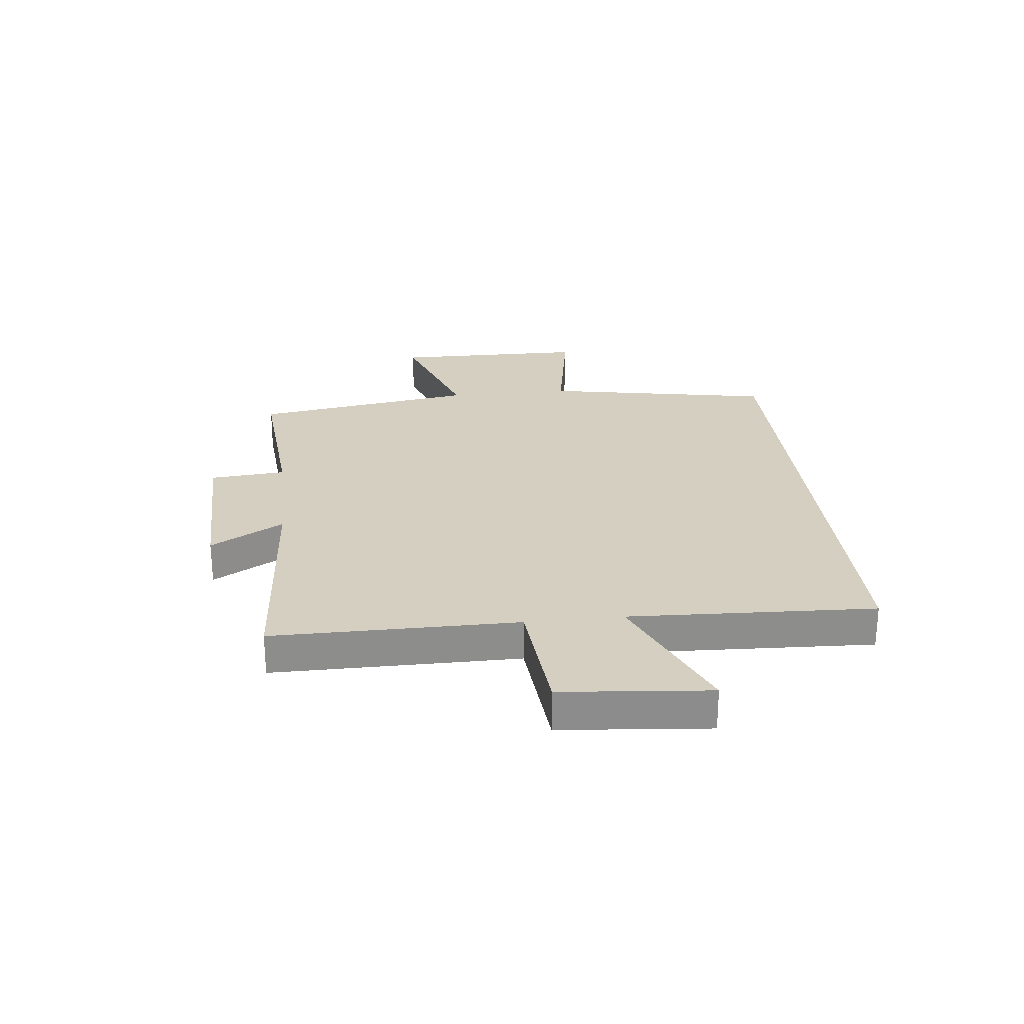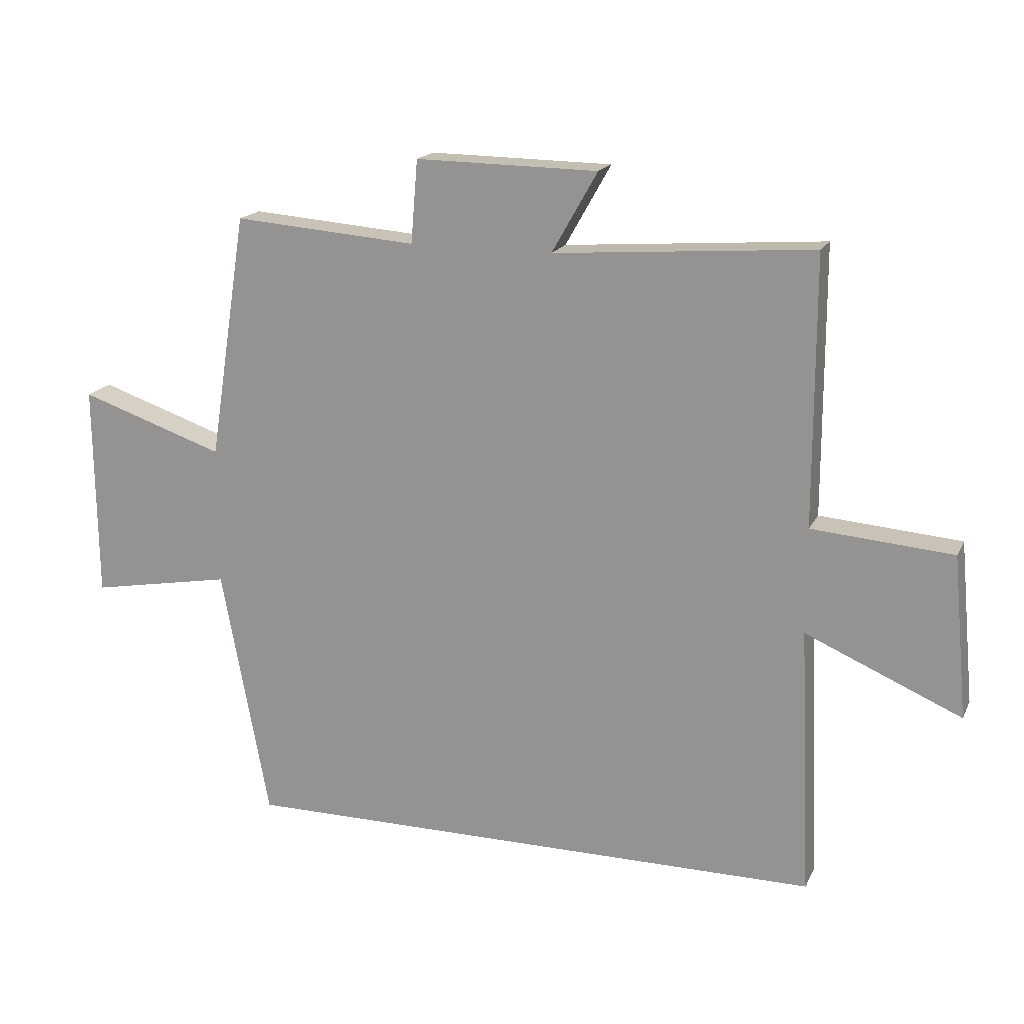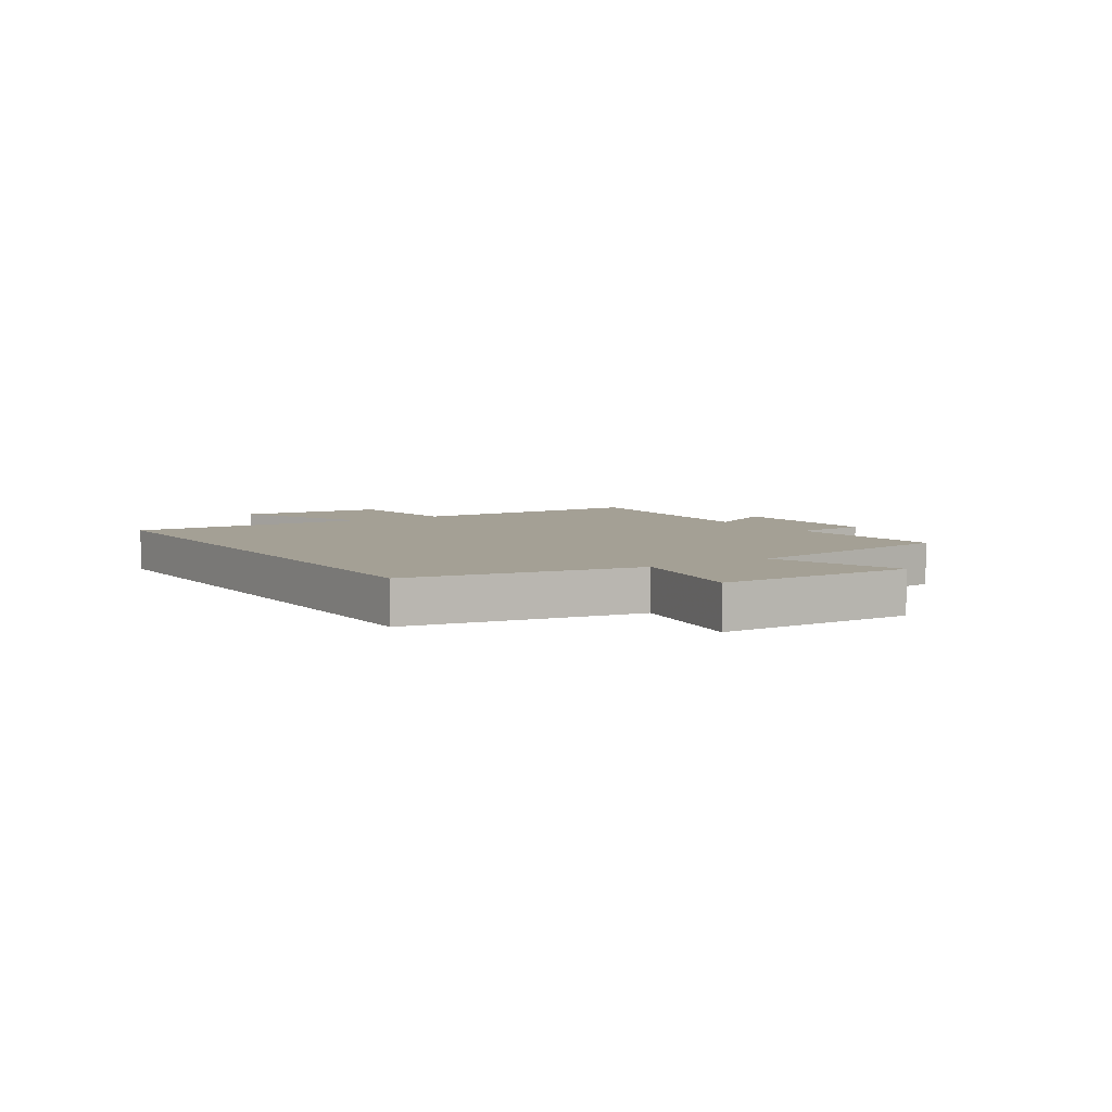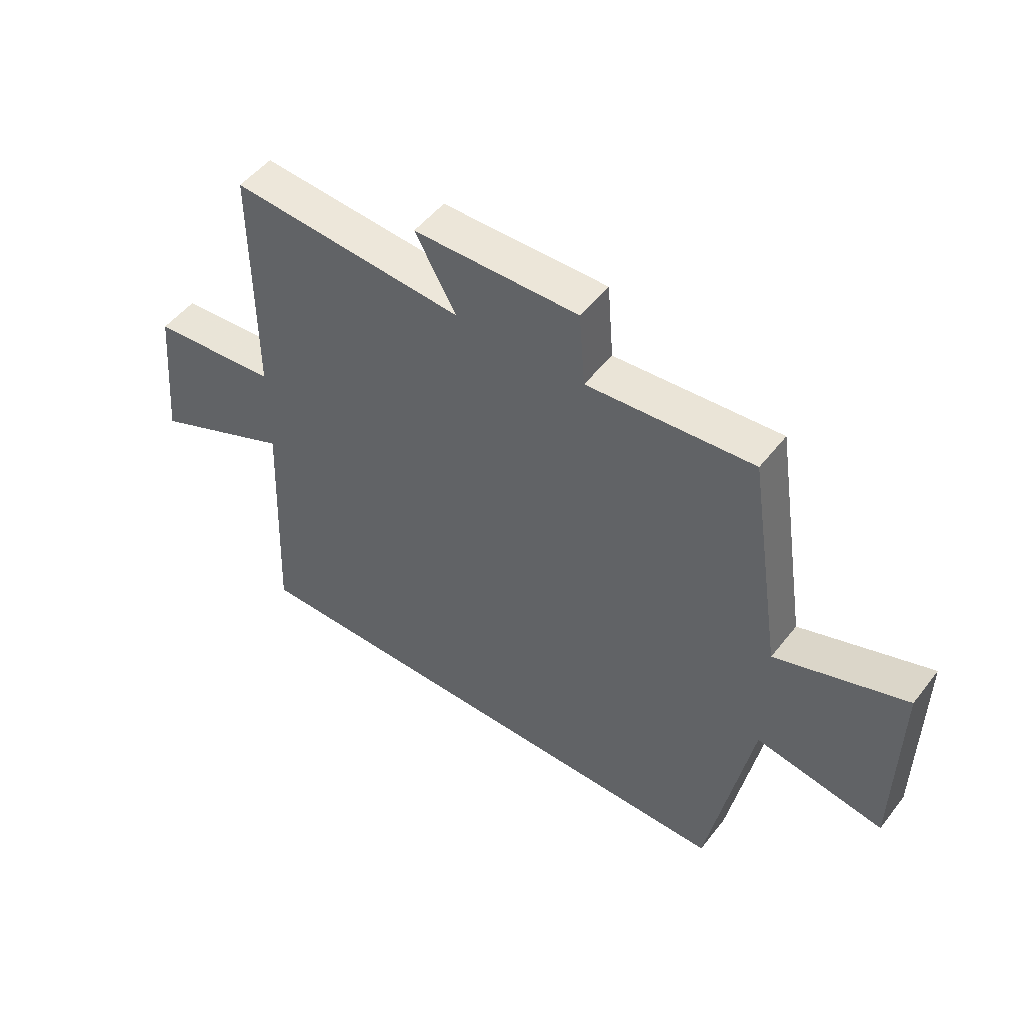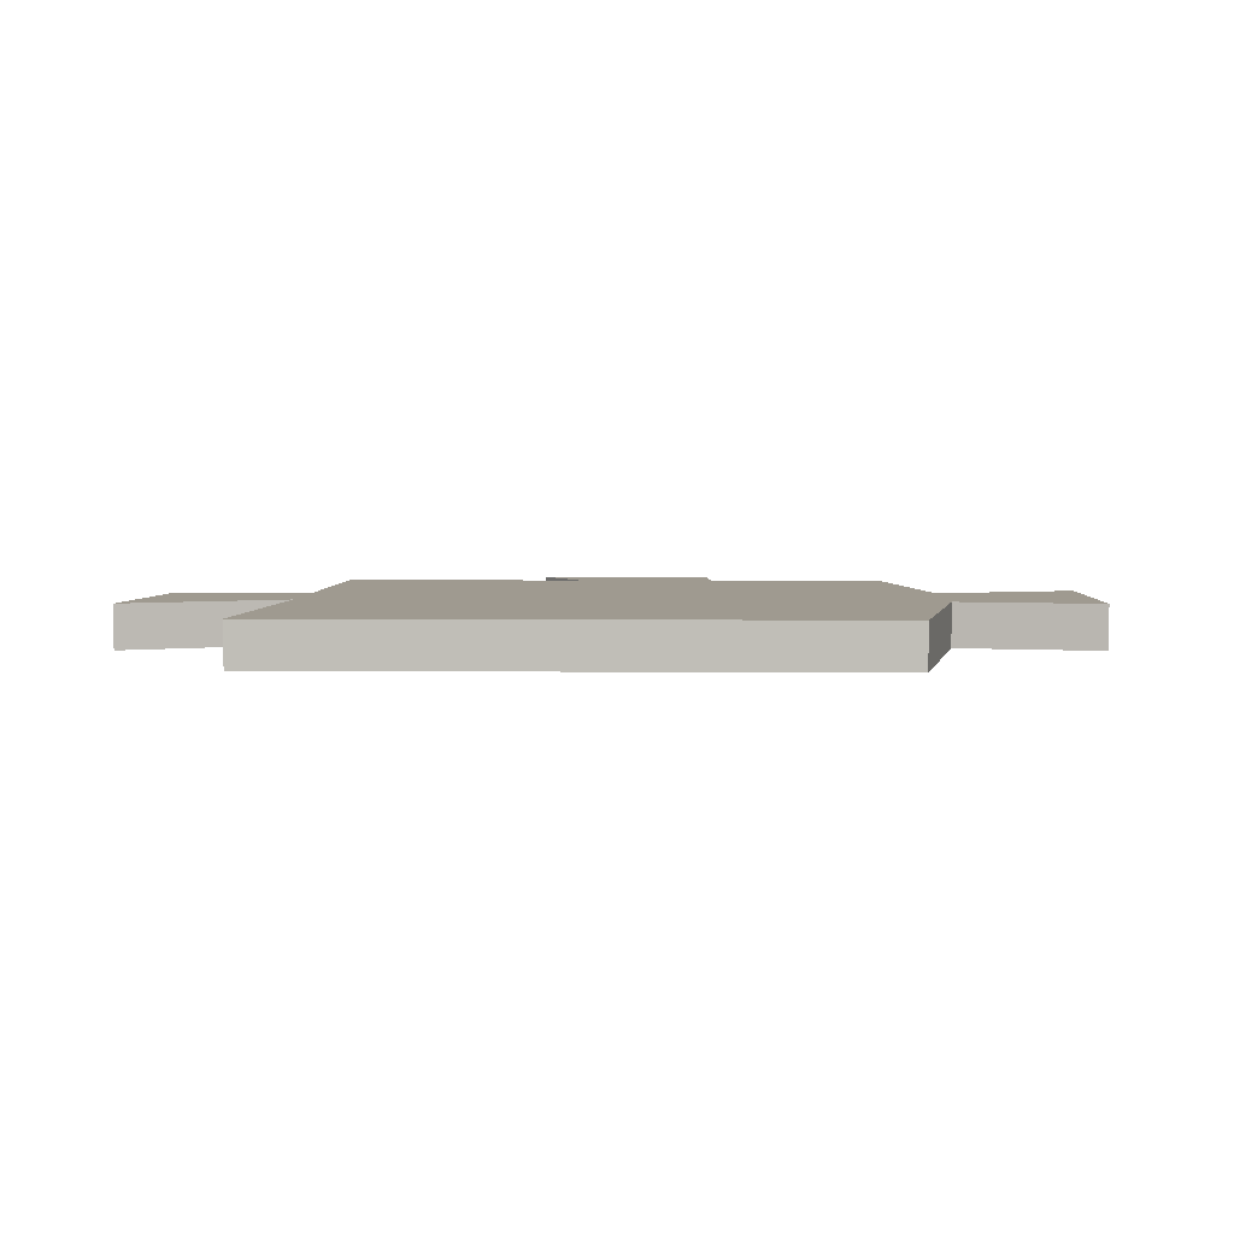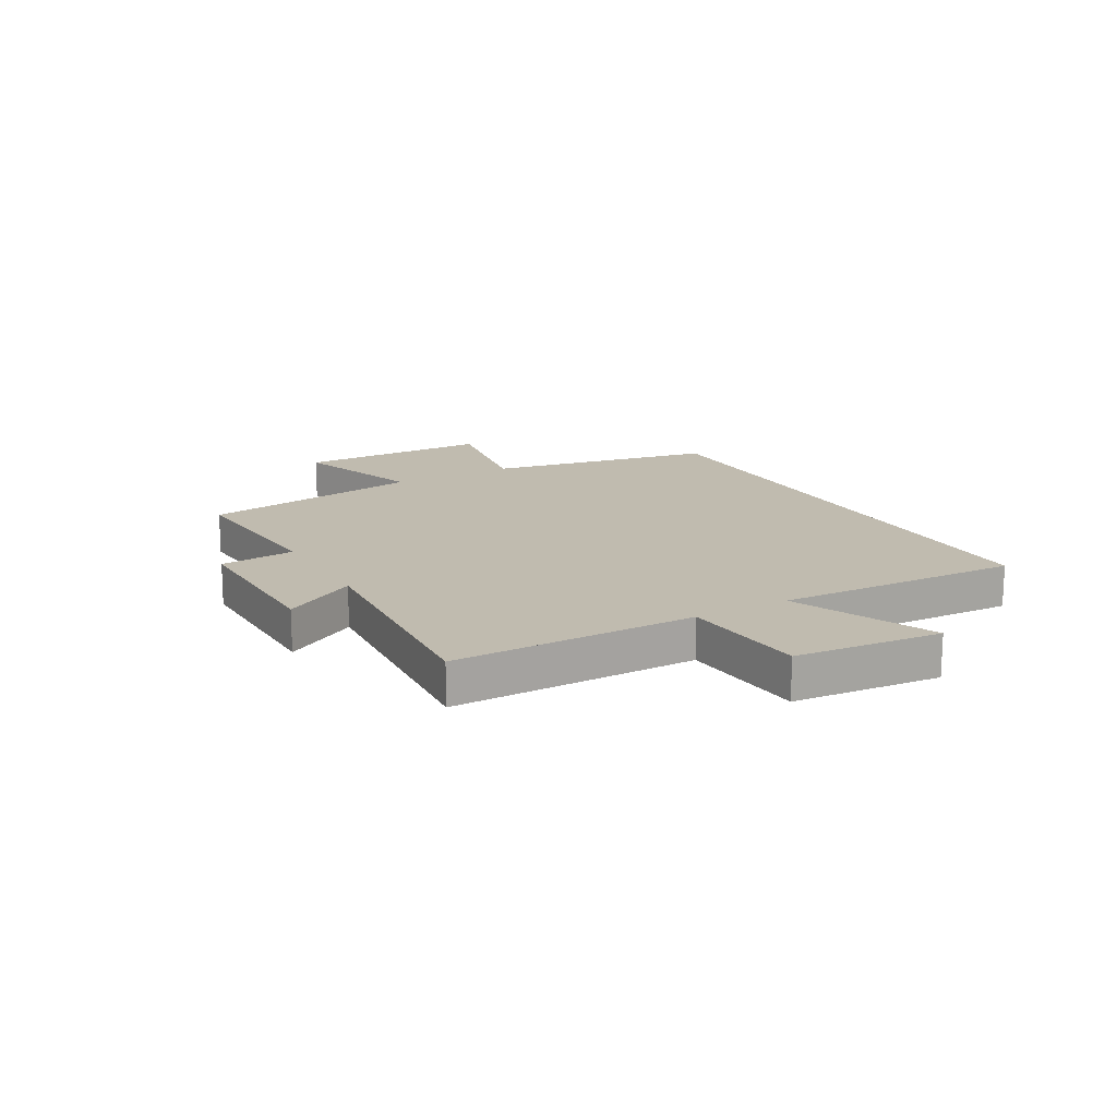
<metadata>
{"format":"obj","ext":"obj","renderer":"f3d","projection":"perspective","resolution":1024,"background":"white","views":[{"elev":25.9,"azim":83.7,"up":"+Y"},{"elev":17.5,"azim":19.1,"up":"+Z"},{"elev":5.7,"azim":-123.1,"up":"+Y"},{"elev":50.6,"azim":-143.4,"up":"+Z"},{"elev":3.9,"azim":-178.1,"up":"+Y"},{"elev":16.1,"azim":60.5,"up":"+Y"}]}
</metadata>
<code>
v 0.5 0.07 0.531
v 0.5 0.07 0.101
v 0.726 0.07 0.083
v 0.75 0.07 -0.177
v 0.5 0.07 -0.069
v 0.519 0.07 -0.5
v -0.424 0.07 -0.5
v -0.5 0.07 -0.095
v -0.728 0.07 -0.136
v -0.732 0.07 0.208
v -0.5 0.07 0.129
v -0.439 0.07 0.523
v -0.145 0.07 0.5
v -0.134 0.07 0.633
v 0.158 0.07 0.629
v 0.085 0.07 0.5
v 0.5 0 0.531
v 0.5 0 0.101
v 0.726 0 0.083
v 0.75 0 -0.177
v 0.5 0 -0.069
v 0.519 0 -0.5
v -0.424 0 -0.5
v -0.5 0 -0.095
v -0.728 0 -0.136
v -0.732 0 0.208
v -0.5 0 0.129
v -0.439 0 0.523
v -0.145 0 0.5
v -0.134 0 0.633
v 0.158 0 0.629
v 0.085 0 0.5
f 13 14 15 16
f 11 12 13
f 11 13 16
f 8 9 10 11
f 5 6 7 8
f 5 8 11 16
f 2 3 4 5
f 1 2 5 16
f 32 31 30 29
f 29 28 27
f 32 29 27
f 27 26 25 24
f 24 23 22 21
f 32 27 24 21
f 21 20 19 18
f 32 21 18 17
f 1 17 18 2
f 2 18 19 3
f 3 19 20 4
f 4 20 21 5
f 5 21 22 6
f 6 22 23 7
f 7 23 24 8
f 8 24 25 9
f 9 25 26 10
f 10 26 27 11
f 11 27 28 12
f 12 28 29 13
f 13 29 30 14
f 14 30 31 15
f 15 31 32 16
f 16 32 17 1

</code>
